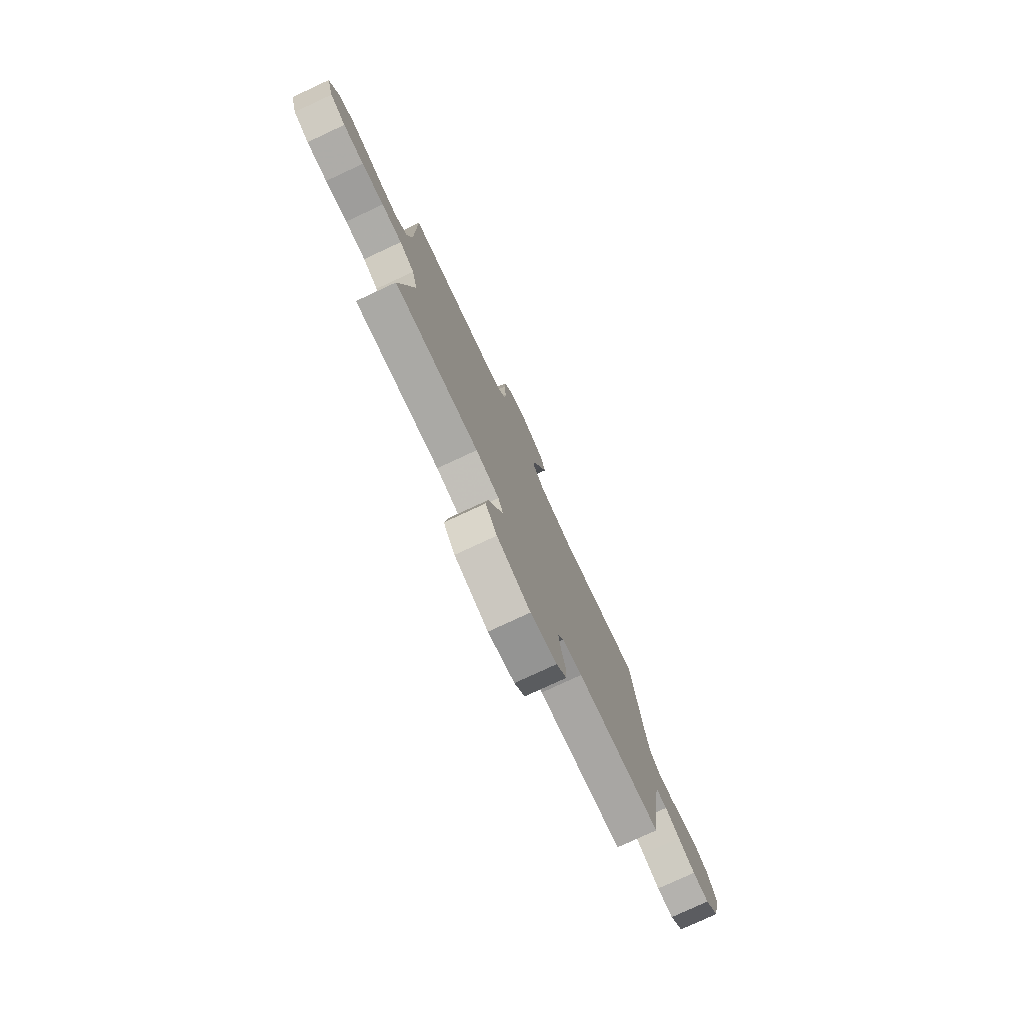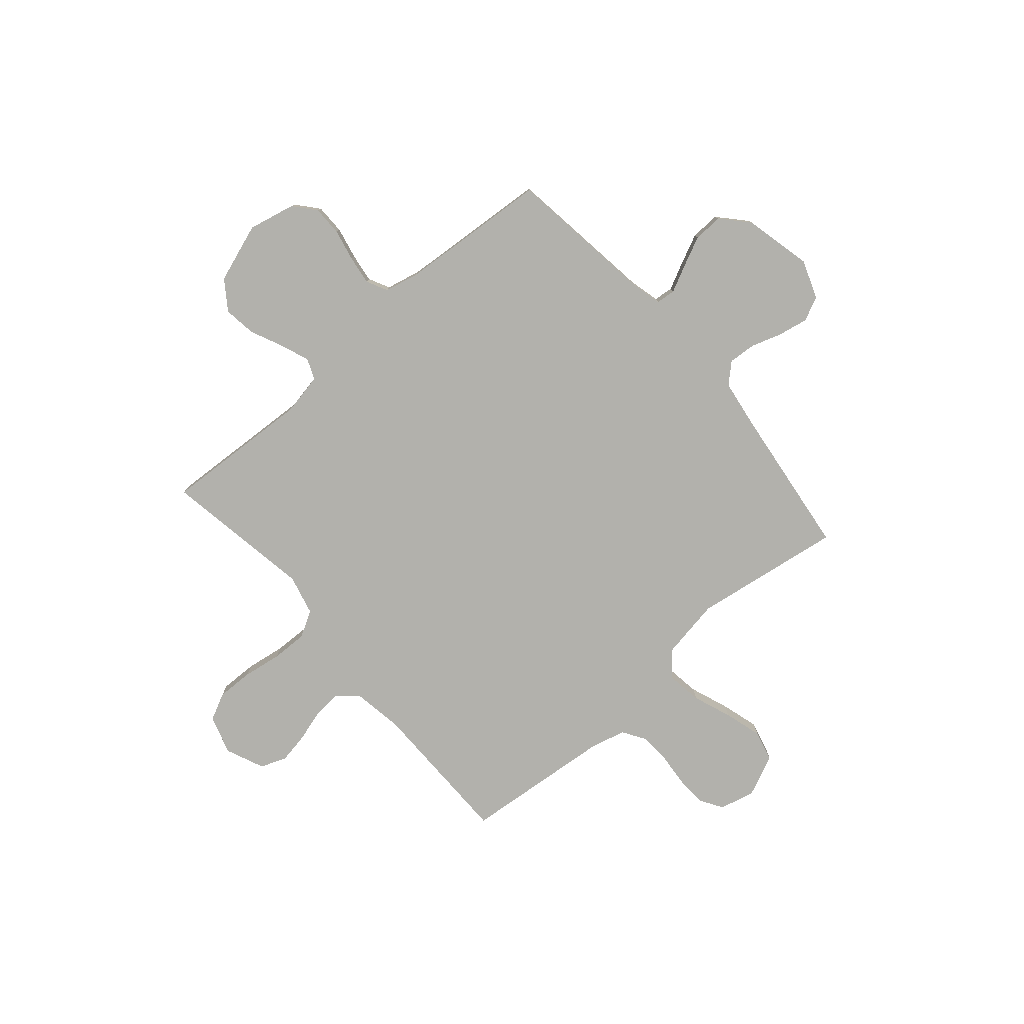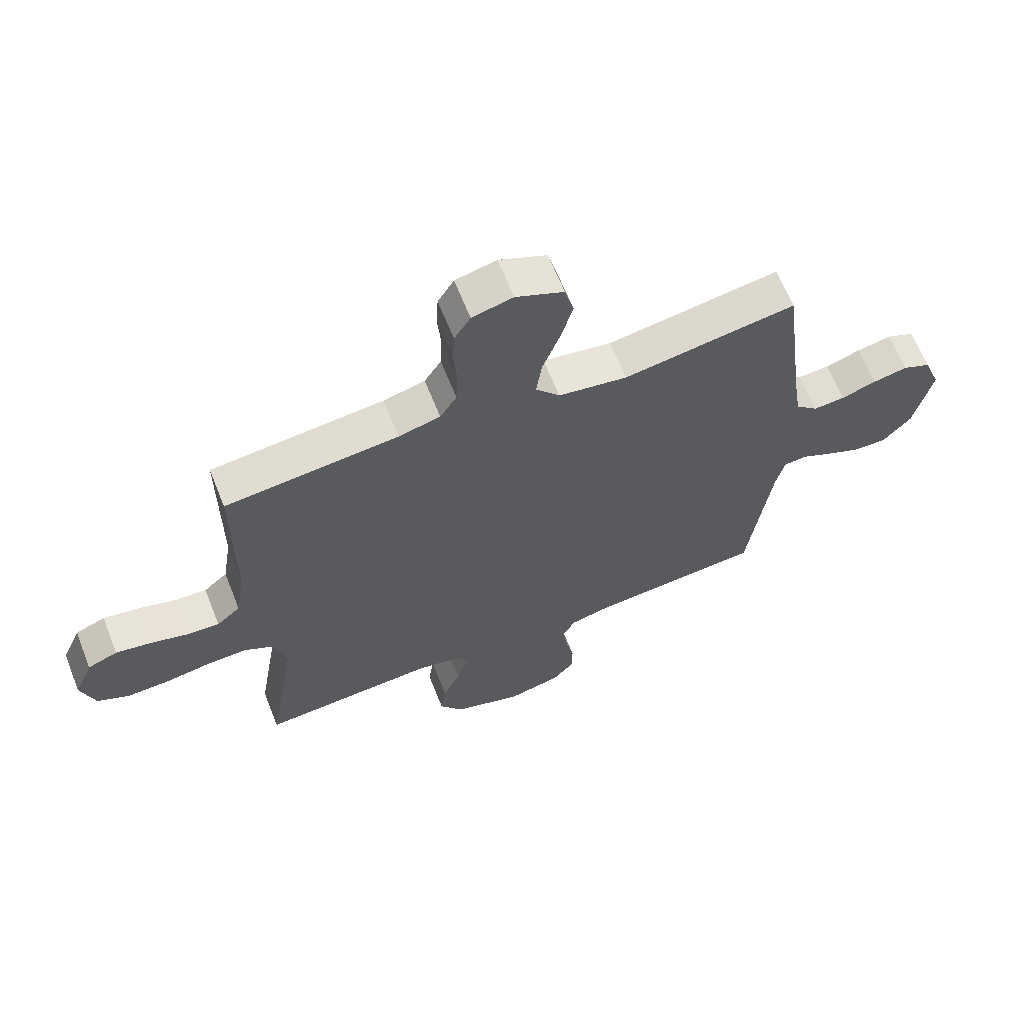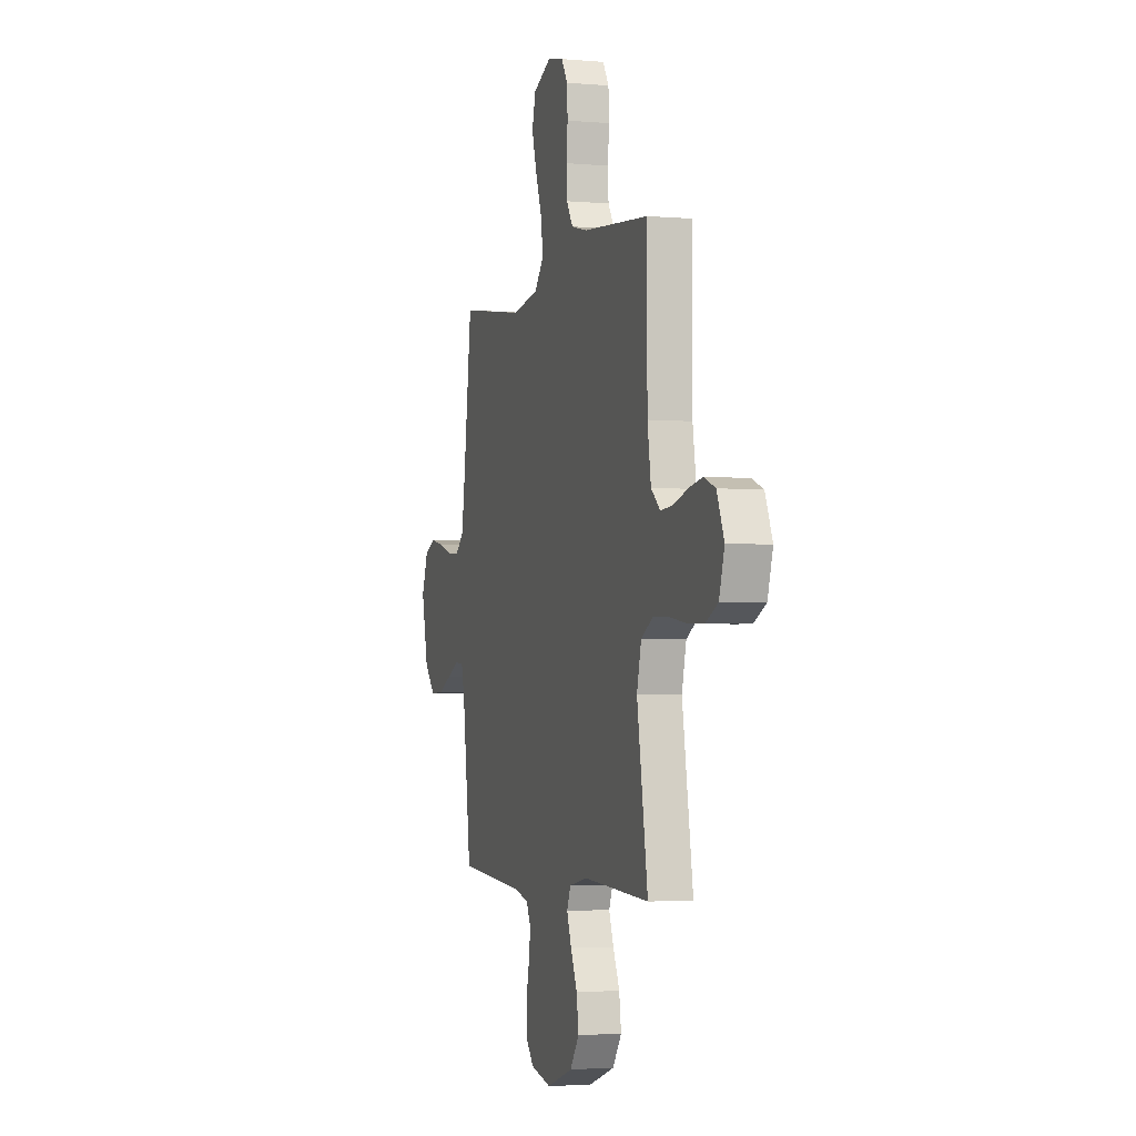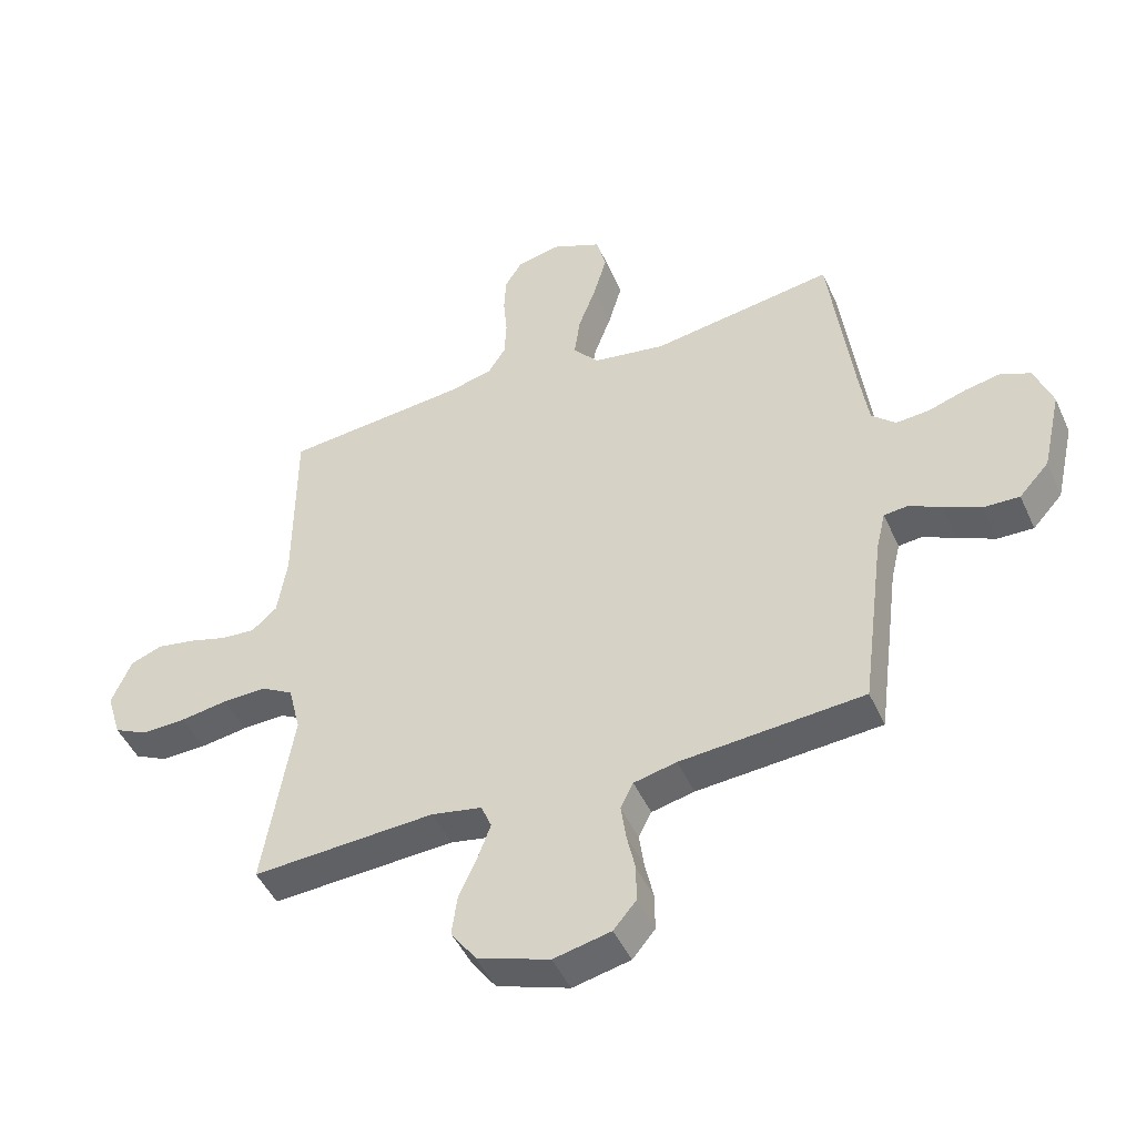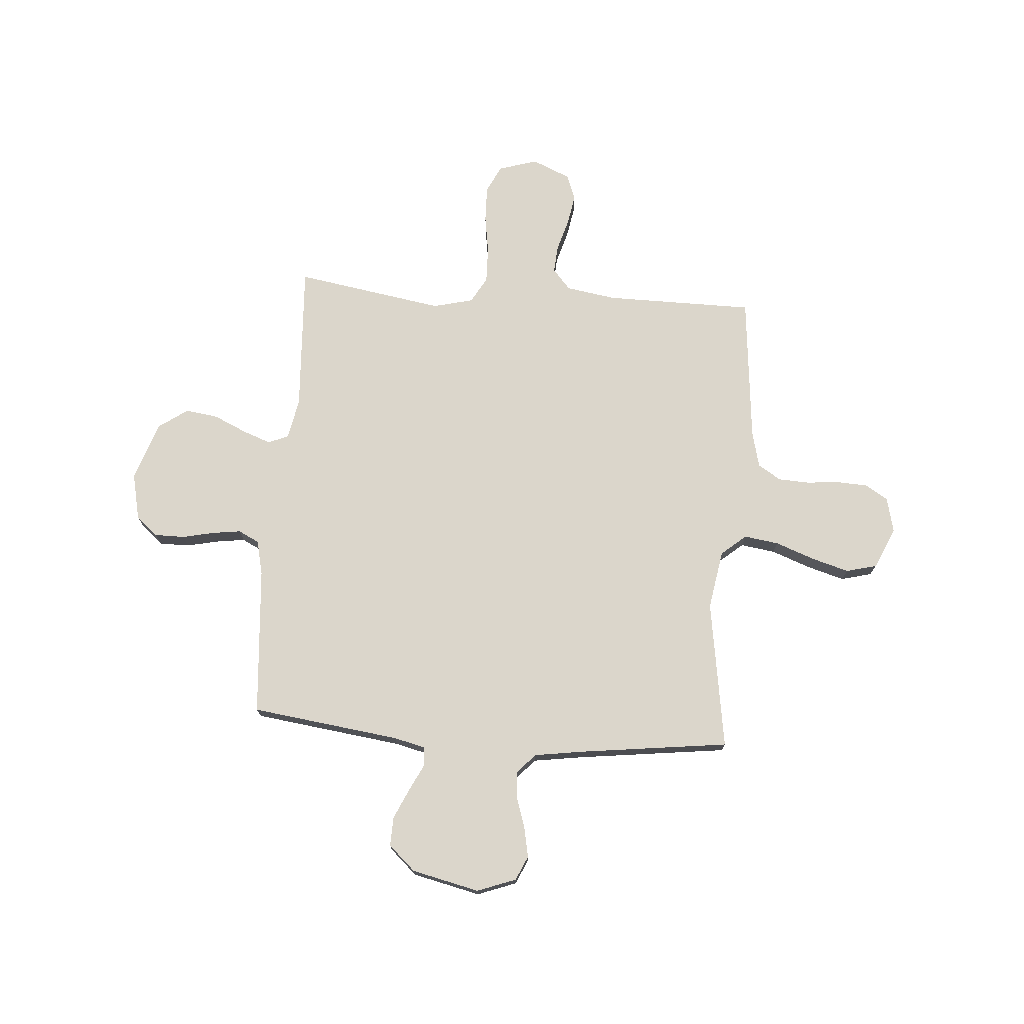
<metadata>
{"format":"obj","ext":"obj","renderer":"f3d","projection":"perspective","resolution":1024,"background":"white","views":[{"elev":-78.1,"azim":114.9,"up":"+Z"},{"elev":-78.9,"azim":-139.1,"up":"+Y"},{"elev":64.8,"azim":158.3,"up":"+Z"},{"elev":-3.0,"azim":73.0,"up":"+Z"},{"elev":-46.9,"azim":-156.5,"up":"+Z"},{"elev":73.6,"azim":-85.7,"up":"+Y"}]}
</metadata>
<code>
v 0.5 0.07 -0.5
v 0.2 0.07 -0.483
v 0.117 0.07 -0.499
v 0.1 0.07 -0.54
v 0.121 0.07 -0.597
v 0.151 0.07 -0.663
v 0.16 0.07 -0.729
v 0.119 0.07 -0.787
v 0 0.07 -0.828
v -0.094 0.07 -0.807
v -0.131 0.07 -0.763
v -0.131 0.07 -0.703
v -0.117 0.07 -0.639
v -0.109 0.07 -0.581
v -0.13 0.07 -0.539
v -0.2 0.07 -0.523
v -0.5 0.07 -0.5
v -0.539 0.07 -0.2
v -0.554 0.07 -0.138
v -0.593 0.07 -0.134
v -0.646 0.07 -0.16
v -0.707 0.07 -0.188
v -0.766 0.07 -0.19
v -0.815 0.07 -0.136
v -0.846 0.07 0
v -0.817 0.07 0.078
v -0.768 0.07 0.1
v -0.708 0.07 0.088
v -0.647 0.07 0.068
v -0.592 0.07 0.064
v -0.553 0.07 0.1
v -0.538 0.07 0.2
v -0.5 0.07 0.5
v -0.2 0.07 0.454
v -0.08 0.07 0.474
v -0.038 0.07 0.524
v -0.048 0.07 0.594
v -0.077 0.07 0.672
v -0.099 0.07 0.748
v -0.083 0.07 0.81
v 0 0.07 0.847
v 0.071 0.07 0.83
v 0.099 0.07 0.785
v 0.102 0.07 0.723
v 0.096 0.07 0.655
v 0.099 0.07 0.593
v 0.128 0.07 0.547
v 0.2 0.07 0.529
v 0.5 0.07 0.5
v 0.501 0.07 0.2
v 0.517 0.07 0.099
v 0.558 0.07 0.063
v 0.614 0.07 0.067
v 0.679 0.07 0.086
v 0.741 0.07 0.097
v 0.793 0.07 0.077
v 0.826 0.07 0
v 0.802 0.07 -0.078
v 0.747 0.07 -0.105
v 0.674 0.07 -0.103
v 0.596 0.07 -0.091
v 0.524 0.07 -0.089
v 0.471 0.07 -0.119
v 0.451 0.07 -0.2
v 0.5 0 -0.5
v 0.2 0 -0.483
v 0.117 0 -0.499
v 0.1 0 -0.54
v 0.121 0 -0.597
v 0.151 0 -0.663
v 0.16 0 -0.729
v 0.119 0 -0.787
v 0 0 -0.828
v -0.094 0 -0.807
v -0.131 0 -0.763
v -0.131 0 -0.703
v -0.117 0 -0.639
v -0.109 0 -0.581
v -0.13 0 -0.539
v -0.2 0 -0.523
v -0.5 0 -0.5
v -0.539 0 -0.2
v -0.554 0 -0.138
v -0.593 0 -0.134
v -0.646 0 -0.16
v -0.707 0 -0.188
v -0.766 0 -0.19
v -0.815 0 -0.136
v -0.846 0 0
v -0.817 0 0.078
v -0.768 0 0.1
v -0.708 0 0.088
v -0.647 0 0.068
v -0.592 0 0.064
v -0.553 0 0.1
v -0.538 0 0.2
v -0.5 0 0.5
v -0.2 0 0.454
v -0.08 0 0.474
v -0.038 0 0.524
v -0.048 0 0.594
v -0.077 0 0.672
v -0.099 0 0.748
v -0.083 0 0.81
v 0 0 0.847
v 0.071 0 0.83
v 0.099 0 0.785
v 0.102 0 0.723
v 0.096 0 0.655
v 0.099 0 0.593
v 0.128 0 0.547
v 0.2 0 0.529
v 0.5 0 0.5
v 0.501 0 0.2
v 0.517 0 0.099
v 0.558 0 0.063
v 0.614 0 0.067
v 0.679 0 0.086
v 0.741 0 0.097
v 0.793 0 0.077
v 0.826 0 0
v 0.802 0 -0.078
v 0.747 0 -0.105
v 0.674 0 -0.103
v 0.596 0 -0.091
v 0.524 0 -0.089
v 0.471 0 -0.119
v 0.451 0 -0.2
f 59 60 61
f 58 59 61
f 57 58 61
f 56 57 61
f 55 56 61
f 54 55 61
f 53 54 61
f 52 53 61 62
f 51 52 62 63
f 48 49 50
f 51 63 64
f 50 51 64
f 48 50 64
f 47 48 64
f 43 44 45
f 42 43 45
f 41 42 45
f 40 41 45
f 39 40 45
f 38 39 45
f 37 38 45
f 36 37 45 46
f 64 1 2
f 47 64 2
f 46 47 2
f 36 46 2
f 35 36 2
f 27 28 29
f 26 27 29
f 25 26 29
f 24 25 29
f 23 24 29
f 22 23 29
f 21 22 29
f 20 21 29
f 19 20 29 30
f 18 19 30 31
f 18 31 32
f 17 18 32
f 16 17 32
f 11 12 13
f 10 11 13
f 9 10 13
f 8 9 13
f 7 8 13
f 6 7 13
f 5 6 13
f 4 5 13 14
f 3 4 14 15
f 15 16 32
f 3 15 32
f 2 3 32
f 35 2 32
f 34 35 32
f 32 33 34
f 125 124 123
f 125 123 122
f 125 122 121
f 125 121 120
f 125 120 119
f 125 119 118
f 125 118 117
f 126 125 117 116
f 127 126 116 115
f 114 113 112
f 128 127 115
f 128 115 114
f 128 114 112
f 128 112 111
f 109 108 107
f 109 107 106
f 109 106 105
f 109 105 104
f 109 104 103
f 109 103 102
f 109 102 101
f 110 109 101 100
f 66 65 128
f 66 128 111
f 66 111 110
f 66 110 100
f 66 100 99
f 93 92 91
f 93 91 90
f 93 90 89
f 93 89 88
f 93 88 87
f 93 87 86
f 93 86 85
f 93 85 84
f 94 93 84 83
f 95 94 83 82
f 96 95 82
f 96 82 81
f 96 81 80
f 77 76 75
f 77 75 74
f 77 74 73
f 77 73 72
f 77 72 71
f 77 71 70
f 77 70 69
f 78 77 69 68
f 79 78 68 67
f 96 80 79
f 96 79 67
f 96 67 66
f 96 66 99
f 96 99 98
f 98 97 96
f 1 65 66 2
f 2 66 67 3
f 3 67 68 4
f 4 68 69 5
f 5 69 70 6
f 6 70 71 7
f 7 71 72 8
f 8 72 73 9
f 9 73 74 10
f 10 74 75 11
f 11 75 76 12
f 12 76 77 13
f 13 77 78 14
f 14 78 79 15
f 15 79 80 16
f 16 80 81 17
f 17 81 82 18
f 18 82 83 19
f 19 83 84 20
f 20 84 85 21
f 21 85 86 22
f 22 86 87 23
f 23 87 88 24
f 24 88 89 25
f 25 89 90 26
f 26 90 91 27
f 27 91 92 28
f 28 92 93 29
f 29 93 94 30
f 30 94 95 31
f 31 95 96 32
f 32 96 97 33
f 33 97 98 34
f 34 98 99 35
f 35 99 100 36
f 36 100 101 37
f 37 101 102 38
f 38 102 103 39
f 39 103 104 40
f 40 104 105 41
f 41 105 106 42
f 42 106 107 43
f 43 107 108 44
f 44 108 109 45
f 45 109 110 46
f 46 110 111 47
f 47 111 112 48
f 48 112 113 49
f 49 113 114 50
f 50 114 115 51
f 51 115 116 52
f 52 116 117 53
f 53 117 118 54
f 54 118 119 55
f 55 119 120 56
f 56 120 121 57
f 57 121 122 58
f 58 122 123 59
f 59 123 124 60
f 60 124 125 61
f 61 125 126 62
f 62 126 127 63
f 63 127 128 64
f 64 128 65 1

</code>
